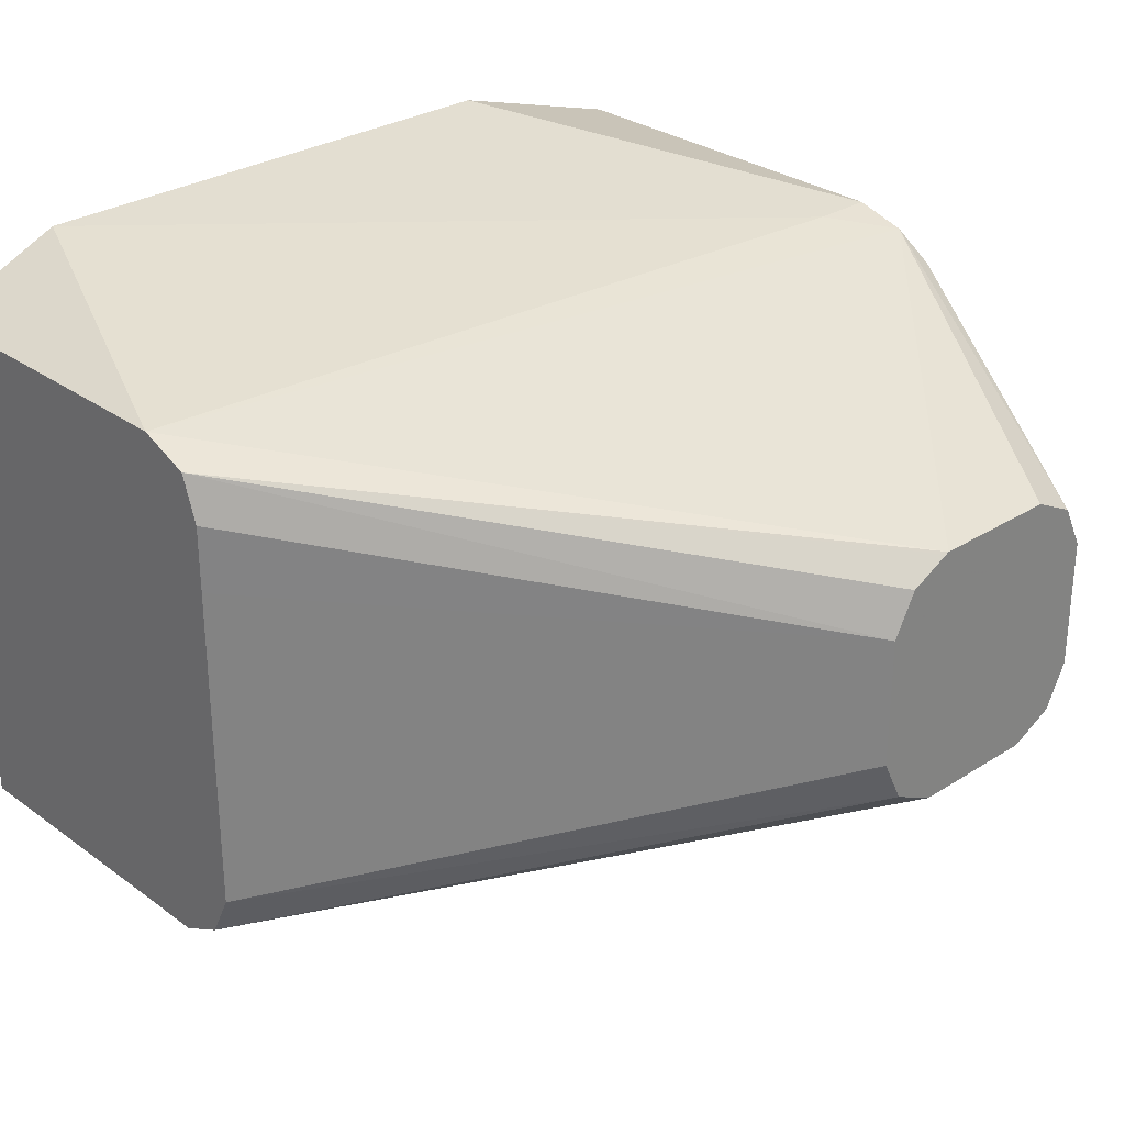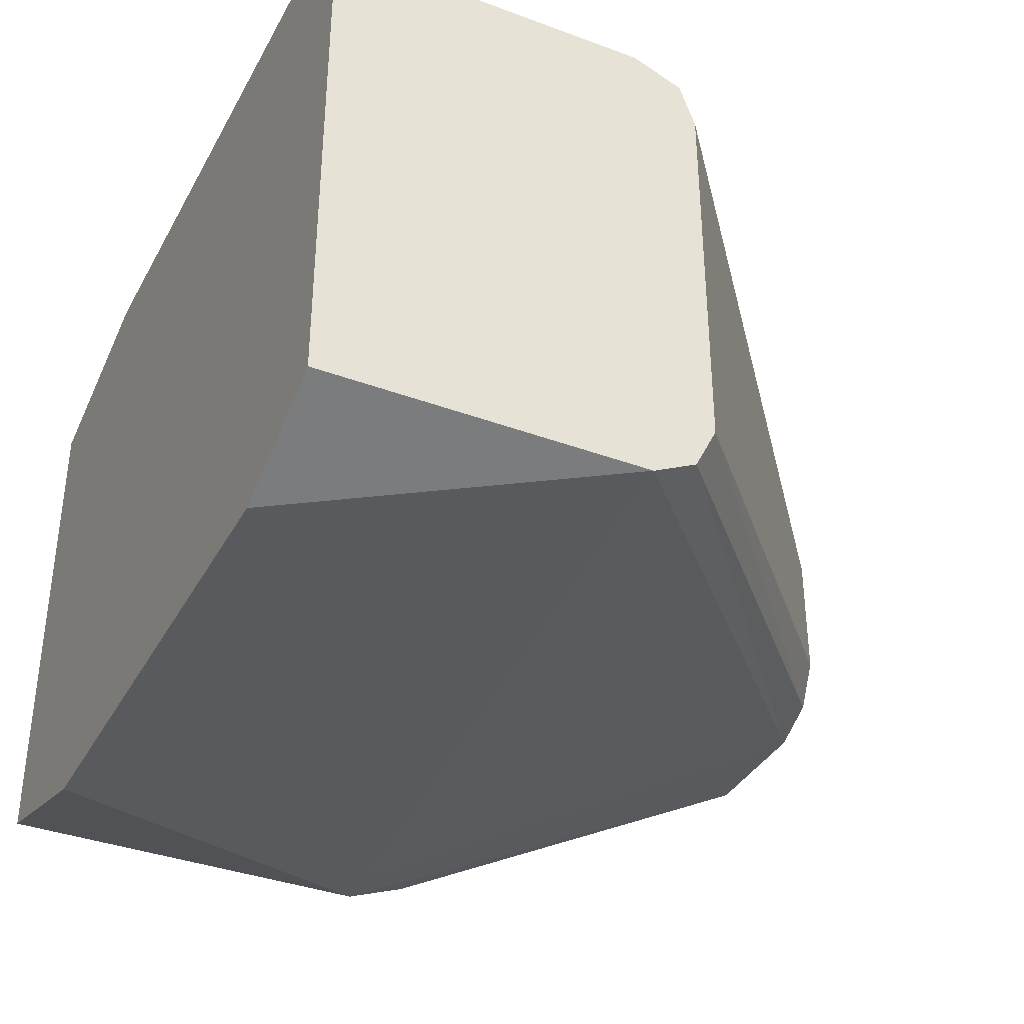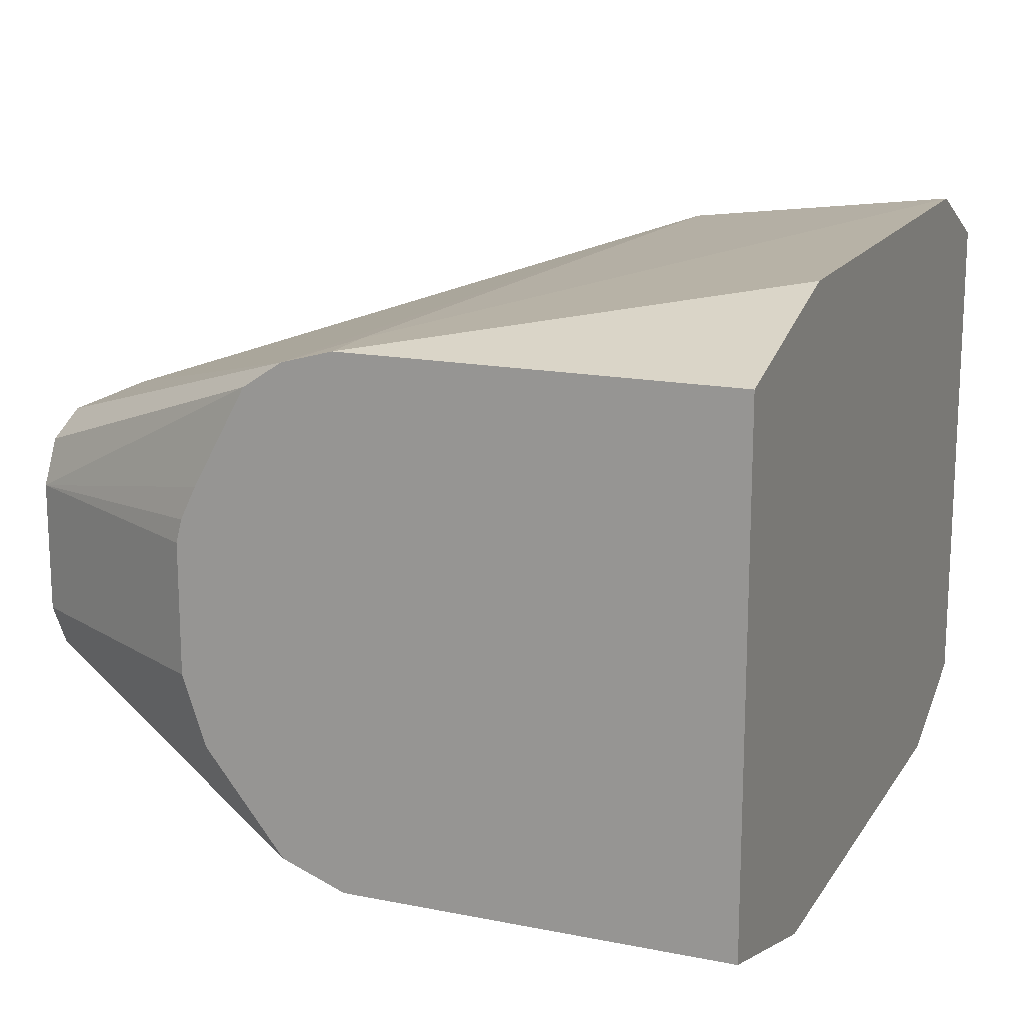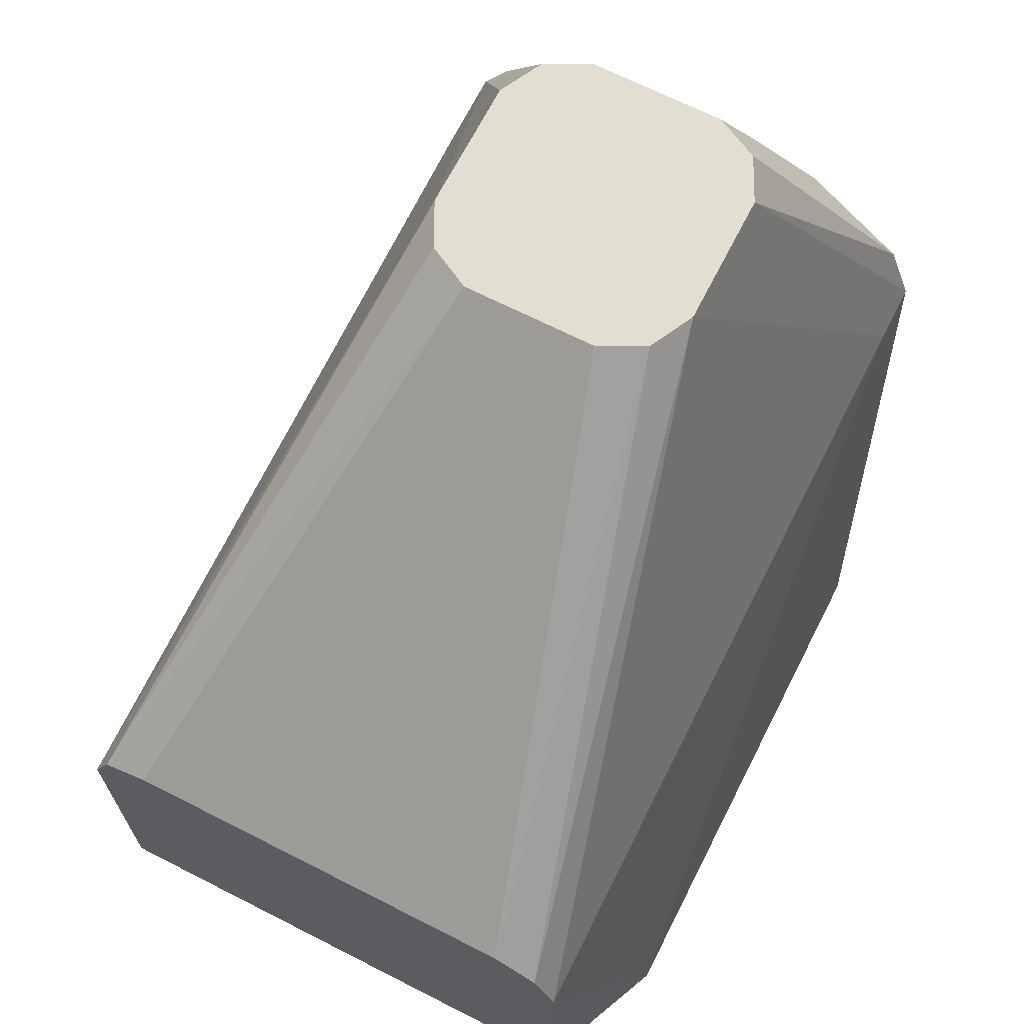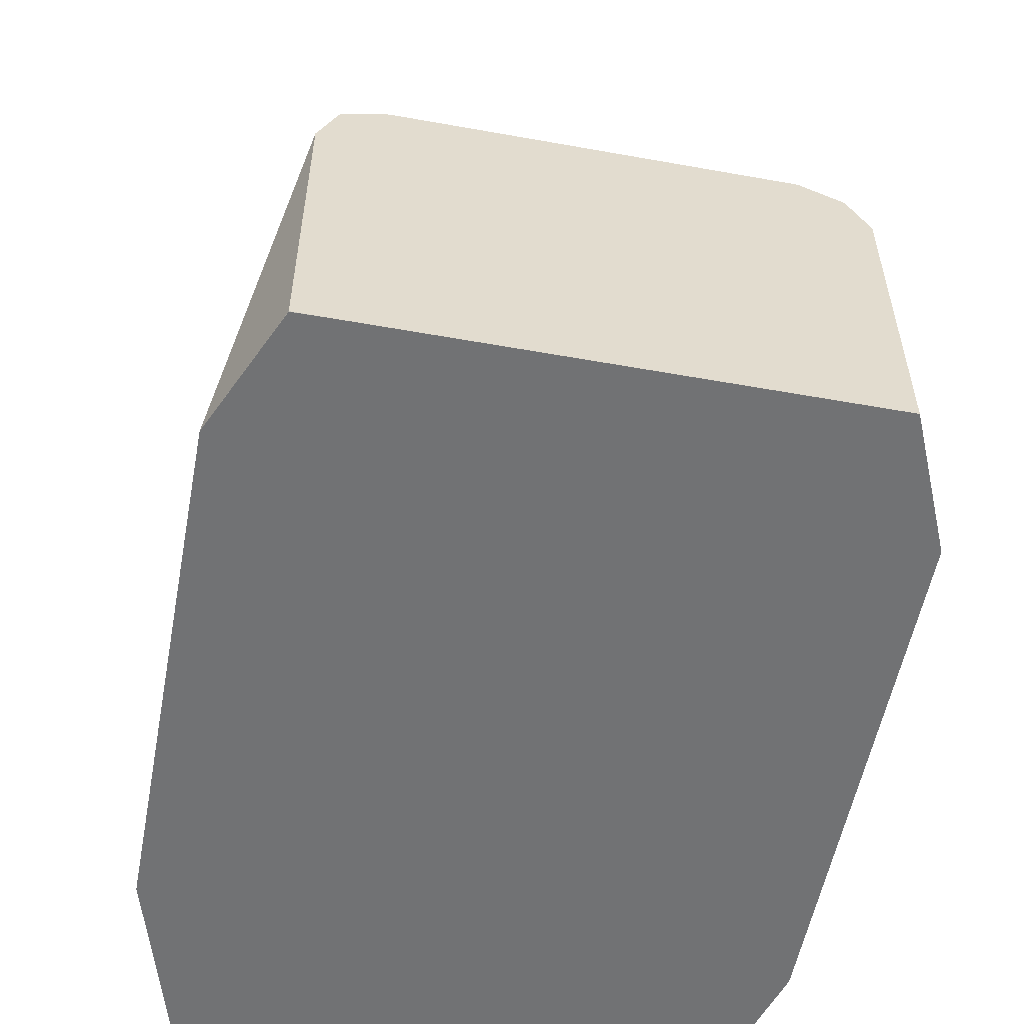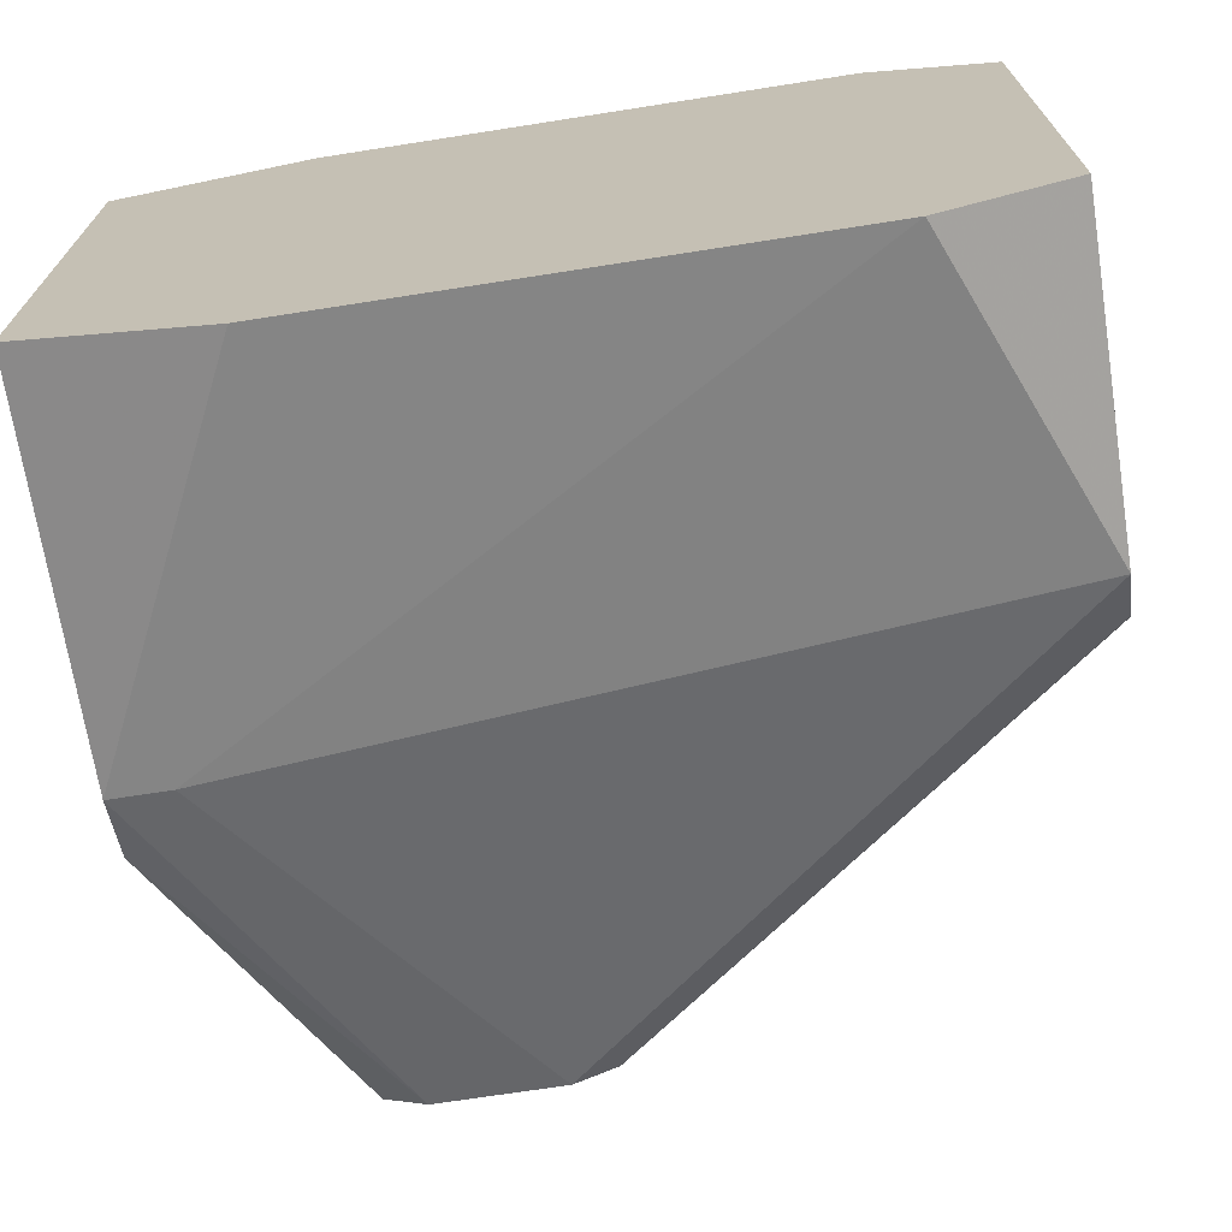
<metadata>
{"format":"obj","ext":"obj","renderer":"f3d","projection":"perspective","resolution":1024,"background":"white","views":[{"elev":29.2,"azim":-43.2,"up":"+Y"},{"elev":-36.8,"azim":-115.7,"up":"+Y"},{"elev":16.2,"azim":112.3,"up":"+Y"},{"elev":67.9,"azim":-63.0,"up":"+Z"},{"elev":-55.4,"azim":-100.7,"up":"+Z"},{"elev":-69.9,"azim":-171.1,"up":"+Y"}]}
</metadata>
<code>
v -0.05372 0.01805 -0.000448
v -0.1784 0.0658 -0.1113
v -0.1784 0.05356 -0.107
v -0.1784 0.03579 -0.107
v -0.05372 -0.01762 -0.000448
v -0.04757 0.02971 -0.000448
v -0.1784 0.07133 -0.1248
v -0.03654 0.03524 -0.000448
v -0.03568 0.03567 -0.000448
v -0.1784 -0.05349 -0.107
v -0.05352 -0.0181 -0.000448
v -0.1438 0.08688 -0.2128
v -0.1784 0.07133 -0.2128
v 0.05199 0.06745 -0.09305
v 0.03566 0.07133 -0.107
v -4.2e-07 0.03567 -0.000448
v -0.1784 -0.0654 -0.1129
v -0.0477 -0.0297 -0.000448
v -0.1783 0.07133 -0.2128
v -0.001151 0.08688 -0.2128
v -0.1784 0.06109 -0.2128
v 0.05199 0.06387 -0.08766
v 0.05199 0.07133 -0.107
v 0.01189 0.02971 -0.000448
v -0.1784 -0.07132 -0.1247
v -0.03568 -0.03567 -0.000448
v 0.05199 0.07133 -0.2128
v -0.1784 -0.07133 -0.2128
v 0.05199 0.06033 -0.08236
v 0.01782 0.01782 -0.000448
v -0.1784 -0.07133 -0.1248
v 0.03566 -0.07133 -0.107
v -4.2e-07 -0.03567 -0.000448
v 0.05199 -0.07133 -0.2128
v -0.1427 -0.08688 -0.2128
v 0.05199 0.03322 -0.06759
v 0.01782 -0.01782 -0.000448
v 0.05199 0.01782 -0.06167
v 0.05199 0.02422 -0.06327
v 0.05199 -0.07133 -0.107
v 0.01189 -0.02971 -0.000448
v 0.05199 -0.0647 -0.08968
v -4.2e-07 -0.08688 -0.2128
v 0.01761 -0.01825 -0.000448
v 0.05199 -0.03691 -0.06801
v 0.05199 -0.01782 -0.06167
f 14 40 34
f 14 24 22
f 17 26 18
f 14 16 24
f 14 23 15
f 14 27 23
f 14 34 27
f 17 25 26
f 14 42 40
f 13 19 21
f 14 46 45
f 14 38 46
f 14 39 38
f 14 36 39
f 14 29 36
f 14 22 29
f 12 21 19
f 20 23 27
f 12 28 21
f 14 45 42
f 22 24 29
f 34 40 43
f 25 31 32
f 12 35 28
f 41 45 44
f 41 42 45
f 37 45 46
f 37 44 45
f 33 42 41
f 33 40 42
f 32 43 40
f 32 35 43
f 31 35 32
f 30 39 36
f 30 38 39
f 30 46 38
f 30 37 46
f 29 30 36
f 28 35 31
f 26 40 33
f 26 32 40
f 25 32 26
f 24 30 29
f 12 43 35
f 12 19 13
f 12 27 34
f 2 7 13
f 1 6 2
f 1 8 6
f 1 9 8
f 1 16 9
f 1 24 16
f 1 30 24
f 1 37 30
f 1 44 37
f 1 41 44
f 1 33 41
f 1 26 33
f 1 11 18
f 1 5 11
f 1 10 5
f 1 4 10
f 1 3 4
f 1 2 3
f 12 34 43
f 2 13 21
f 2 21 28
f 1 18 26
f 2 31 25
f 12 20 27
f 2 28 31
f 12 23 20
f 12 15 23
f 10 17 18
f 9 16 14
f 7 15 12
f 7 14 15
f 7 9 14
f 10 18 11
f 5 10 11
f 2 9 7
f 2 8 9
f 2 6 8
f 2 25 17
f 2 4 3
f 2 10 4
f 7 12 13
f 2 17 10

</code>
